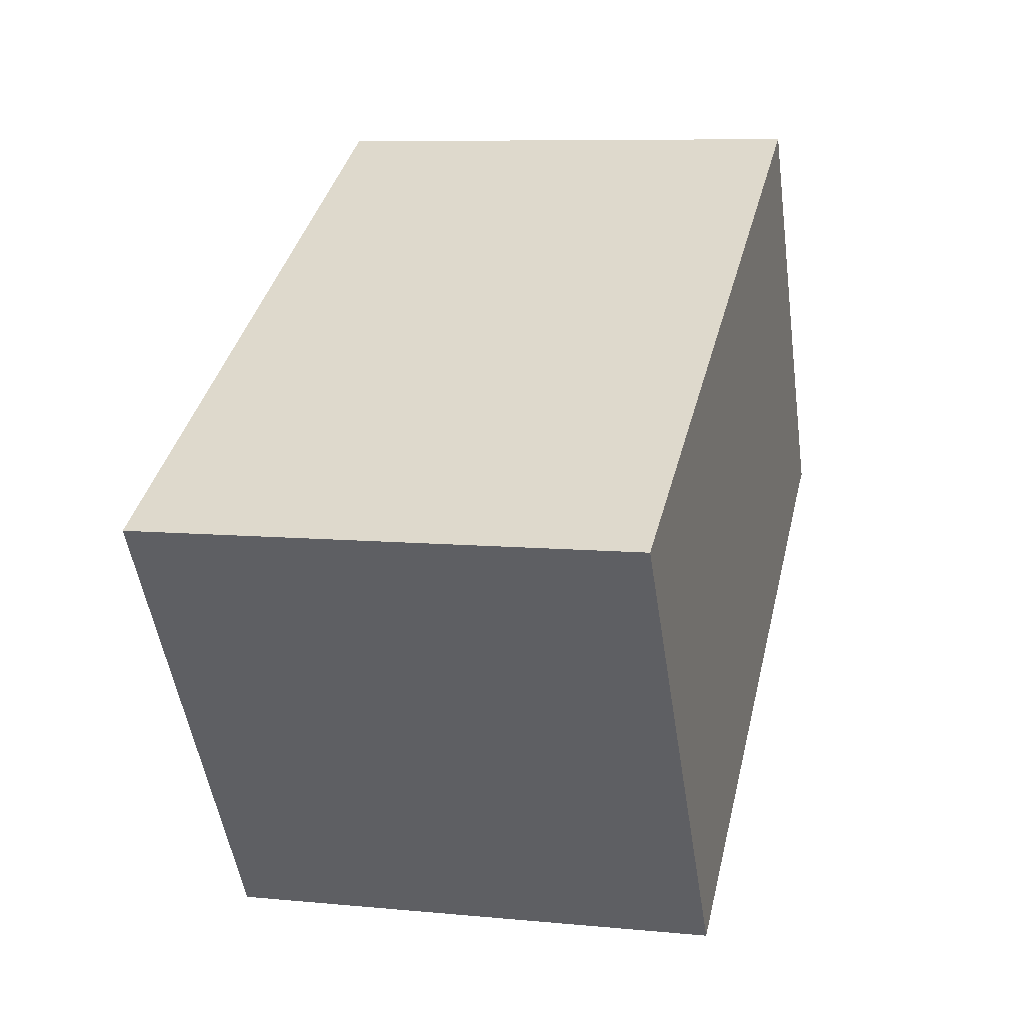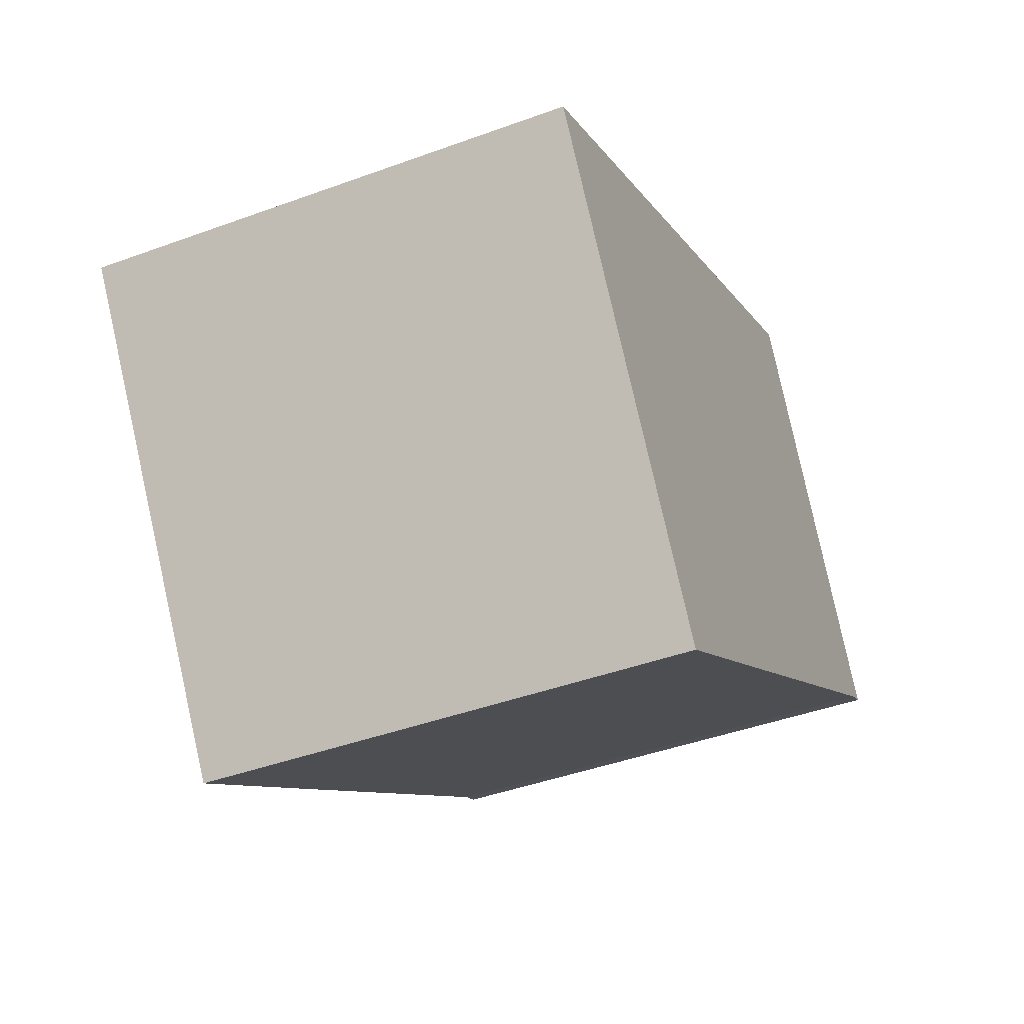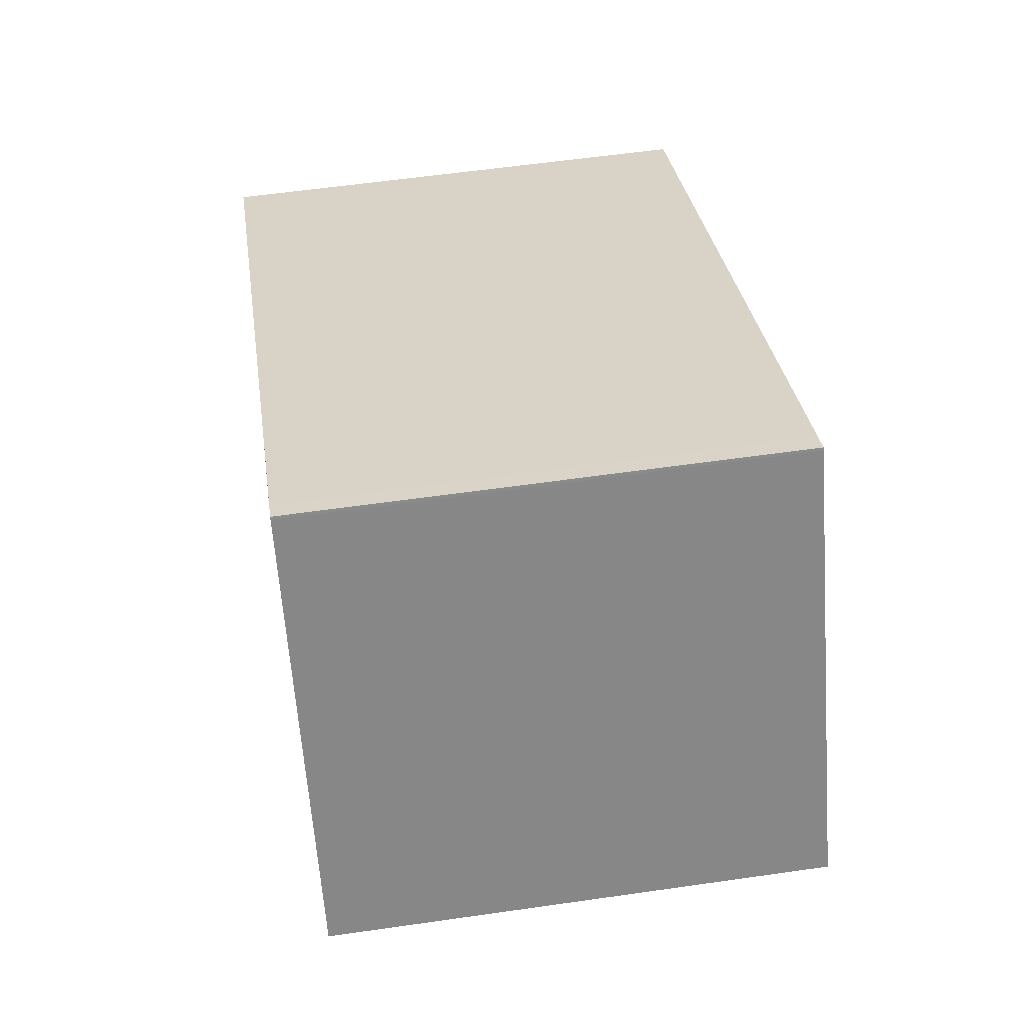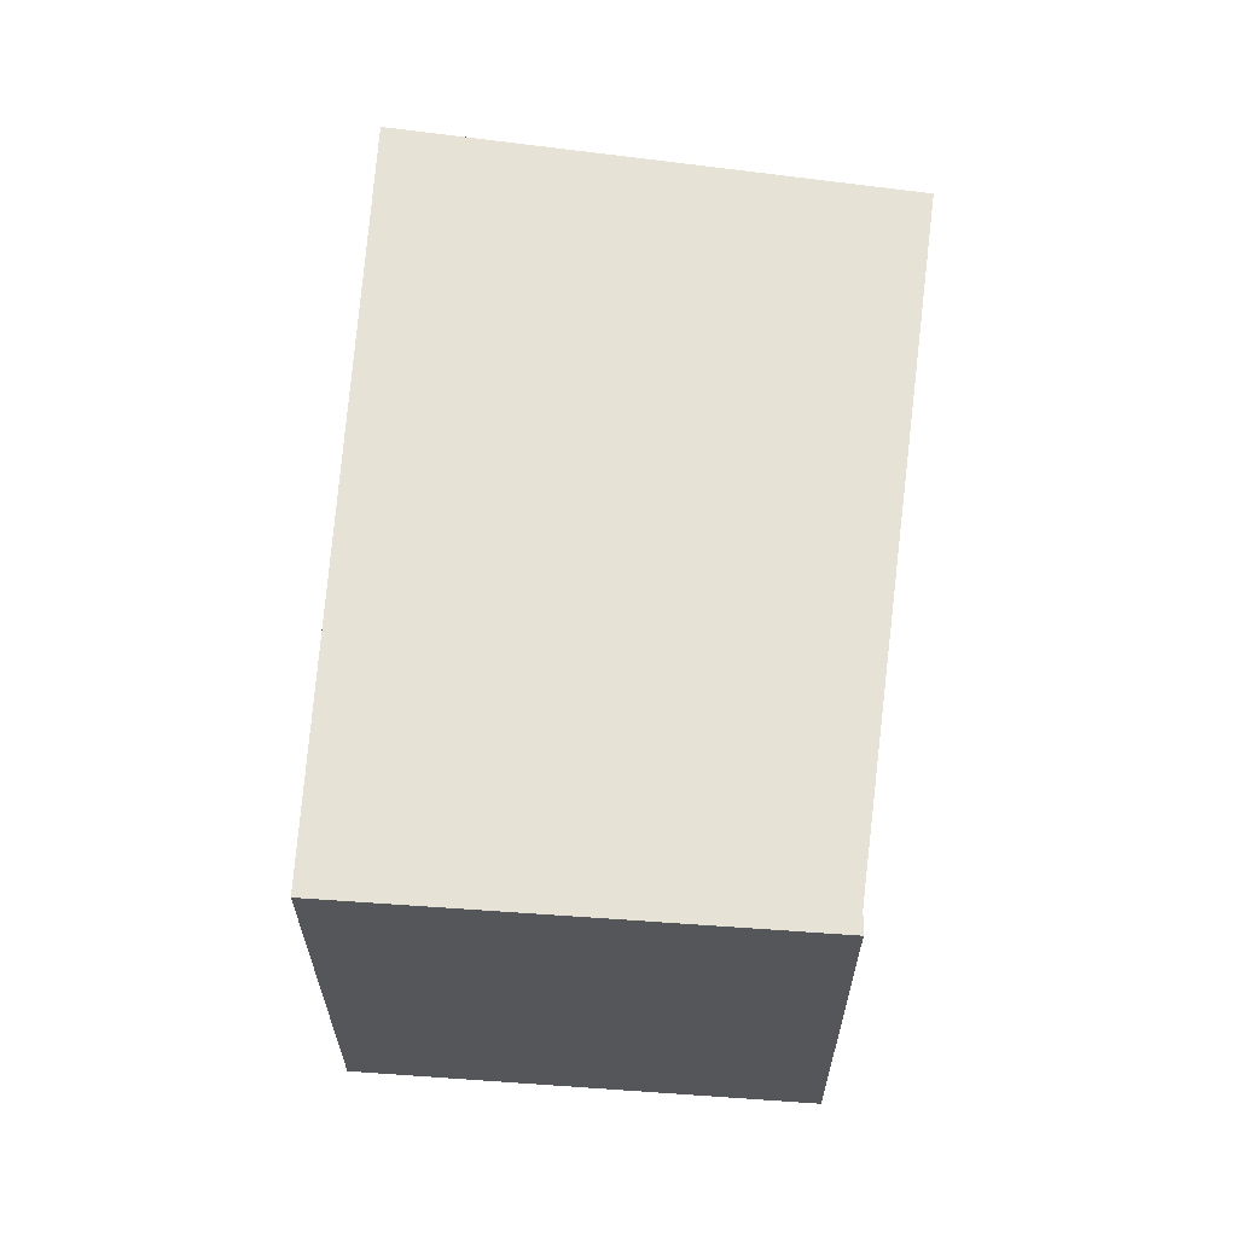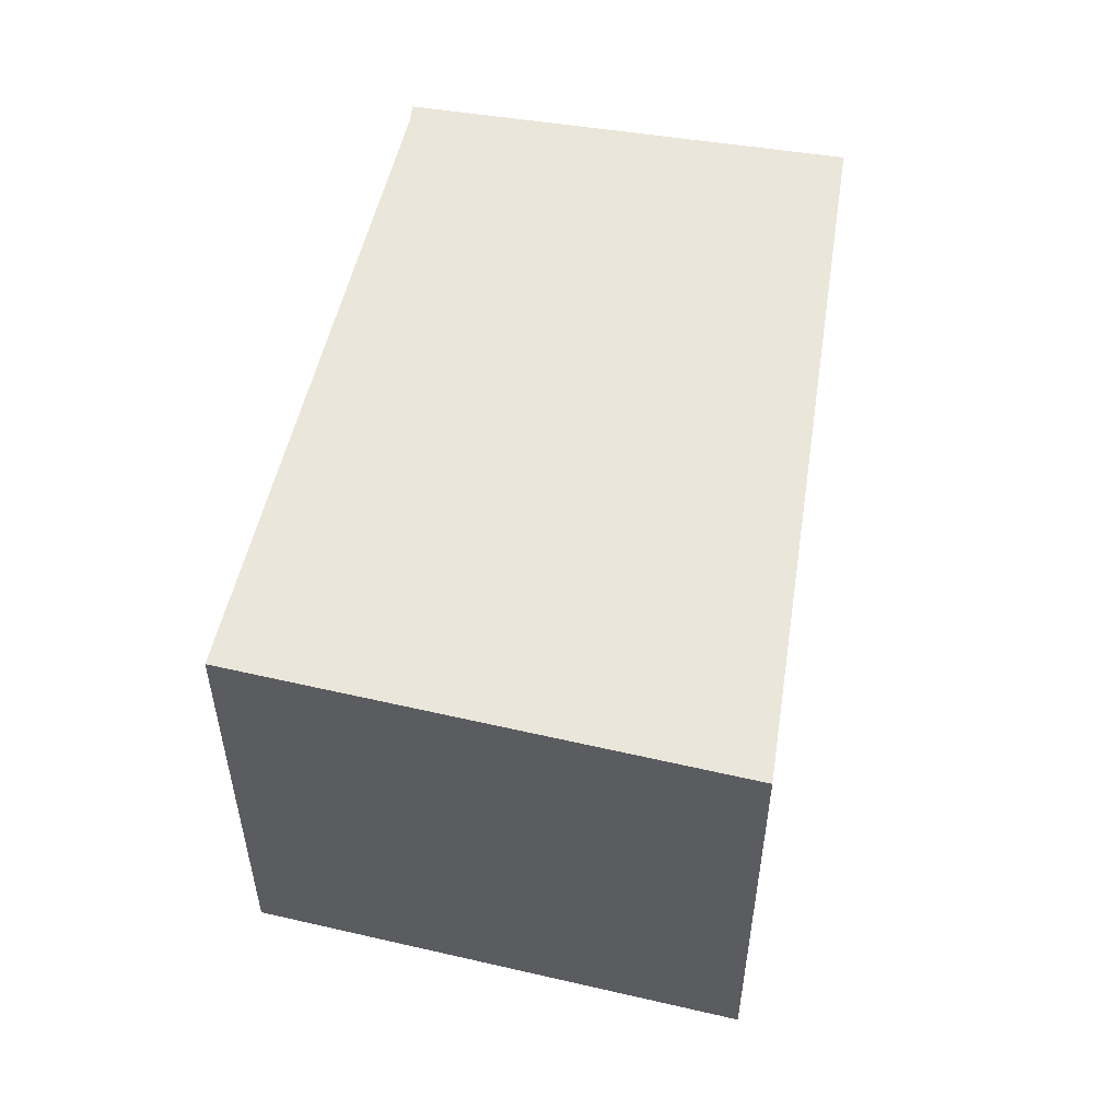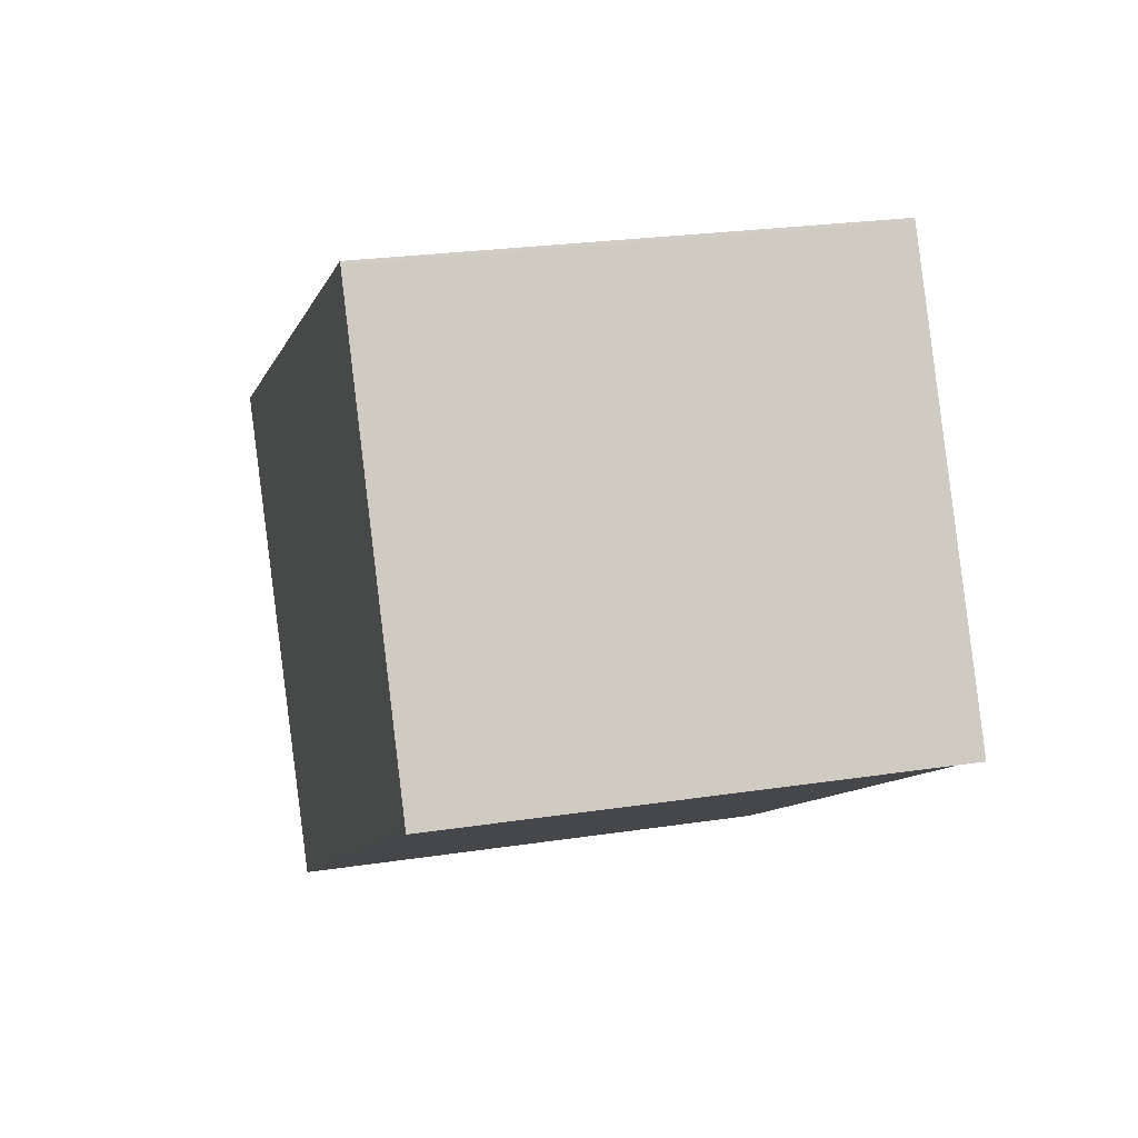
<metadata>
{"format":"obj","ext":"obj","renderer":"f3d","projection":"perspective","resolution":1024,"background":"white","views":[{"elev":7.9,"azim":-74.7,"up":"+Z"},{"elev":-43.3,"azim":-66.6,"up":"+Z"},{"elev":57.7,"azim":81.5,"up":"+Z"},{"elev":63.9,"azim":64.7,"up":"+Y"},{"elev":54.9,"azim":-109.9,"up":"+Y"},{"elev":24.5,"azim":75.9,"up":"+Z"}]}
</metadata>
<code>
v  6.747 3.693 -0.293
v  6.598 3.693 -0.366
v  6.108 3.693 0.843
v  4.9 3.693 2.656
v  2.161 3.693 -3.242
v  0 3.693 2.261e-16
v  5.045 3.693 2.734
v  5.057 3.693 2.714
v  4.652 3.693 -1.628
v  3.687 3.693 -2.254
v  2.161 1.985e-16 -3.242
v  0 0 0
v  4.9 -1.626e-16 2.656
v  5.045 -1.674e-16 2.734
v  5.057 -1.662e-16 2.714
v  6.747 1.794e-17 -0.293
v  6.108 -5.162e-17 0.843
v  6.598 2.241e-17 -0.366
v  4.652 9.969e-17 -1.628
v  3.687 1.38e-16 -2.254
g defaultobject
f 1 2 3
f 4 5 6
f 5 4 7
f 5 7 8
f 5 8 3
f 5 3 2
f 5 2 9
f 5 9 10
f 11 6 5
f 6 11 12
f 12 4 6
f 4 12 13
f 4 13 7
f 7 13 14
f 14 8 7
f 8 14 15
f 15 3 8
f 3 15 1
f 1 15 16
f 16 15 17
f 16 2 1
f 2 16 18
f 18 9 2
f 9 18 10
f 10 18 5
f 5 18 19
f 5 19 20
f 5 20 11
f 17 18 16
f 18 17 19
f 19 17 20
f 20 17 11
f 11 17 12
f 12 17 15
f 12 15 14
f 12 14 13

</code>
